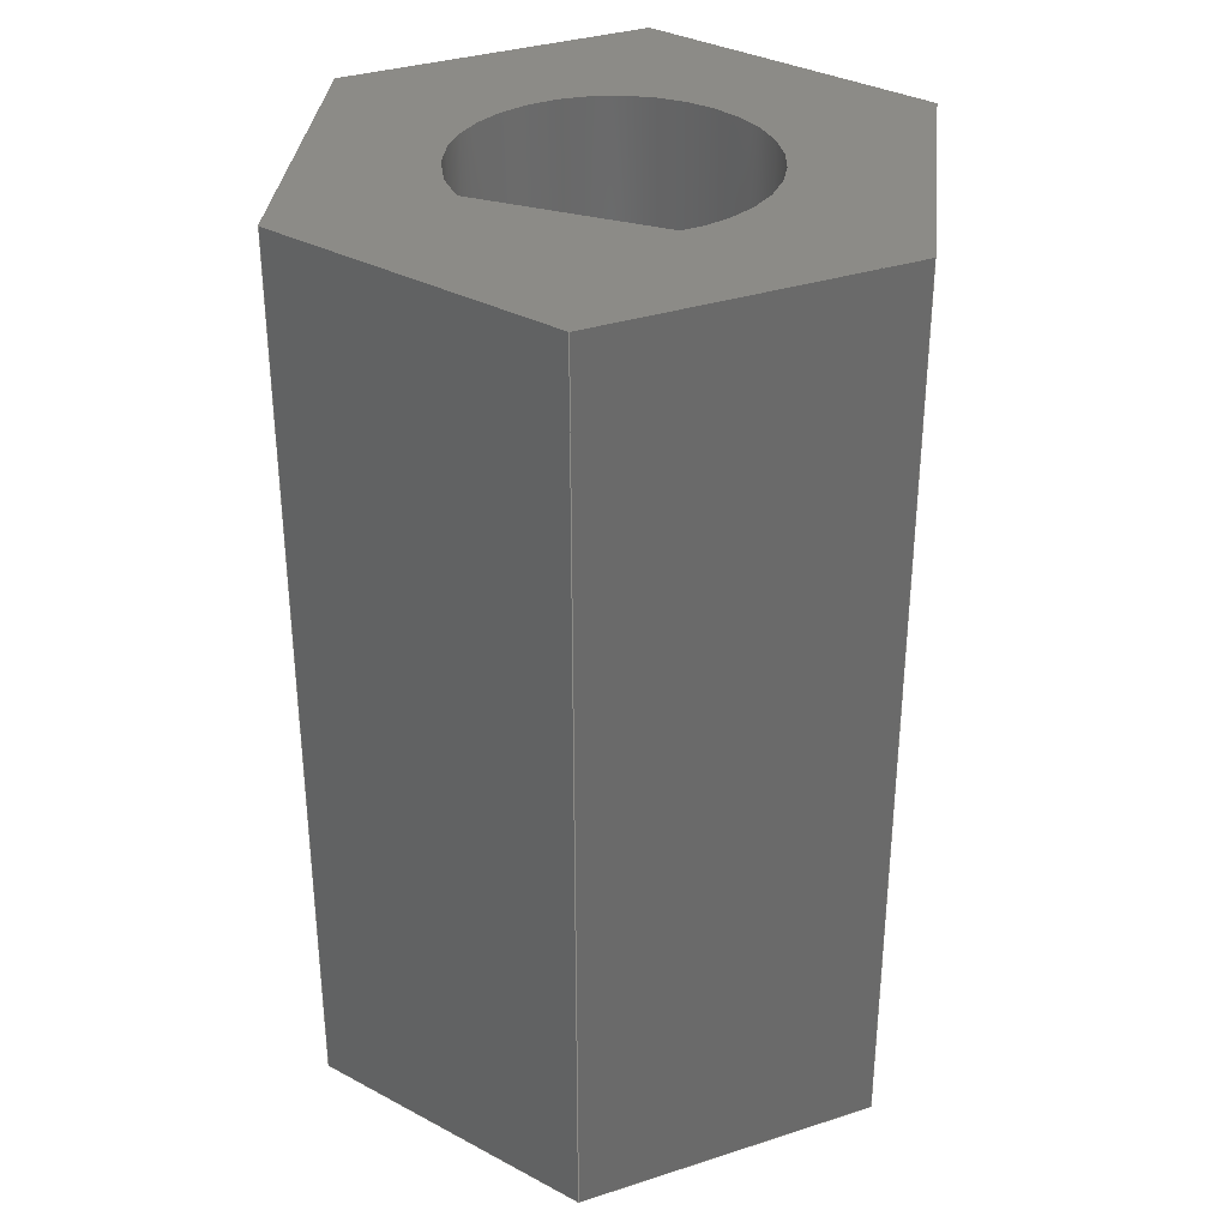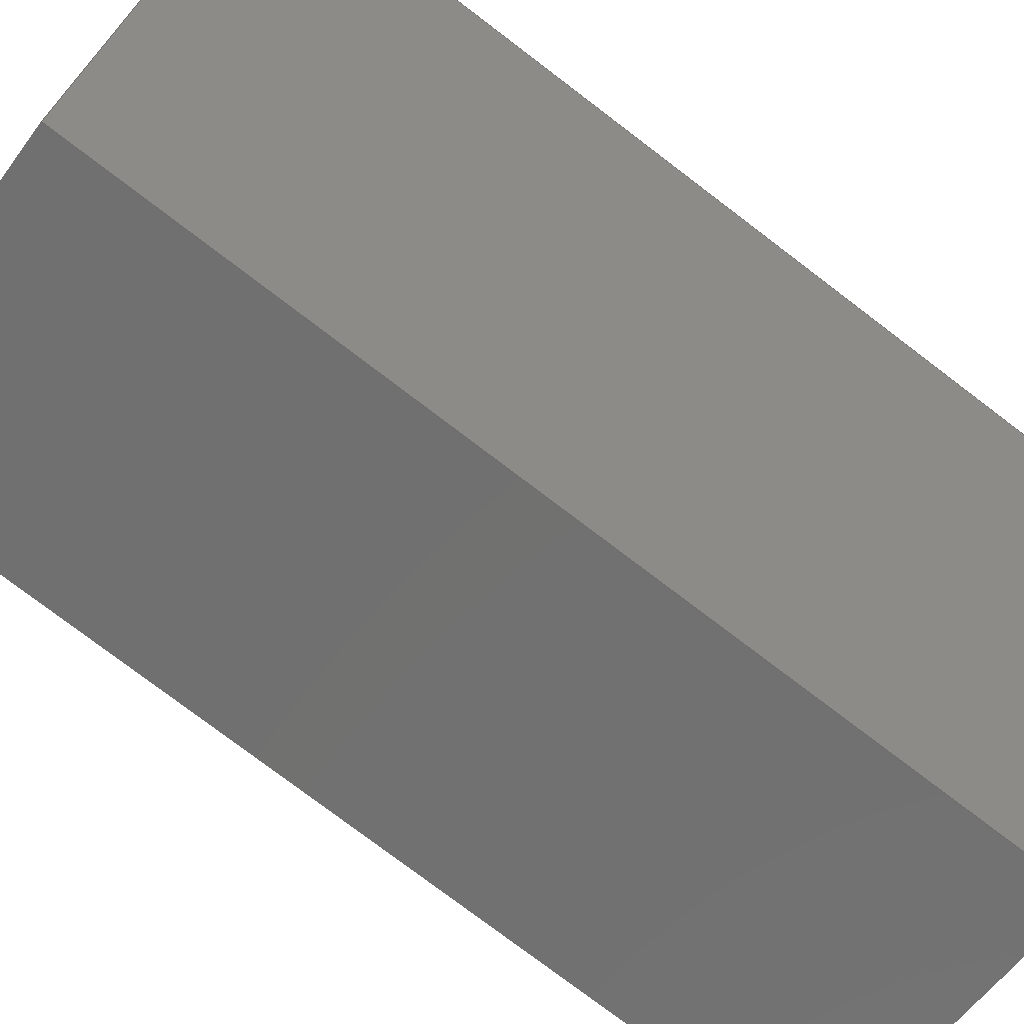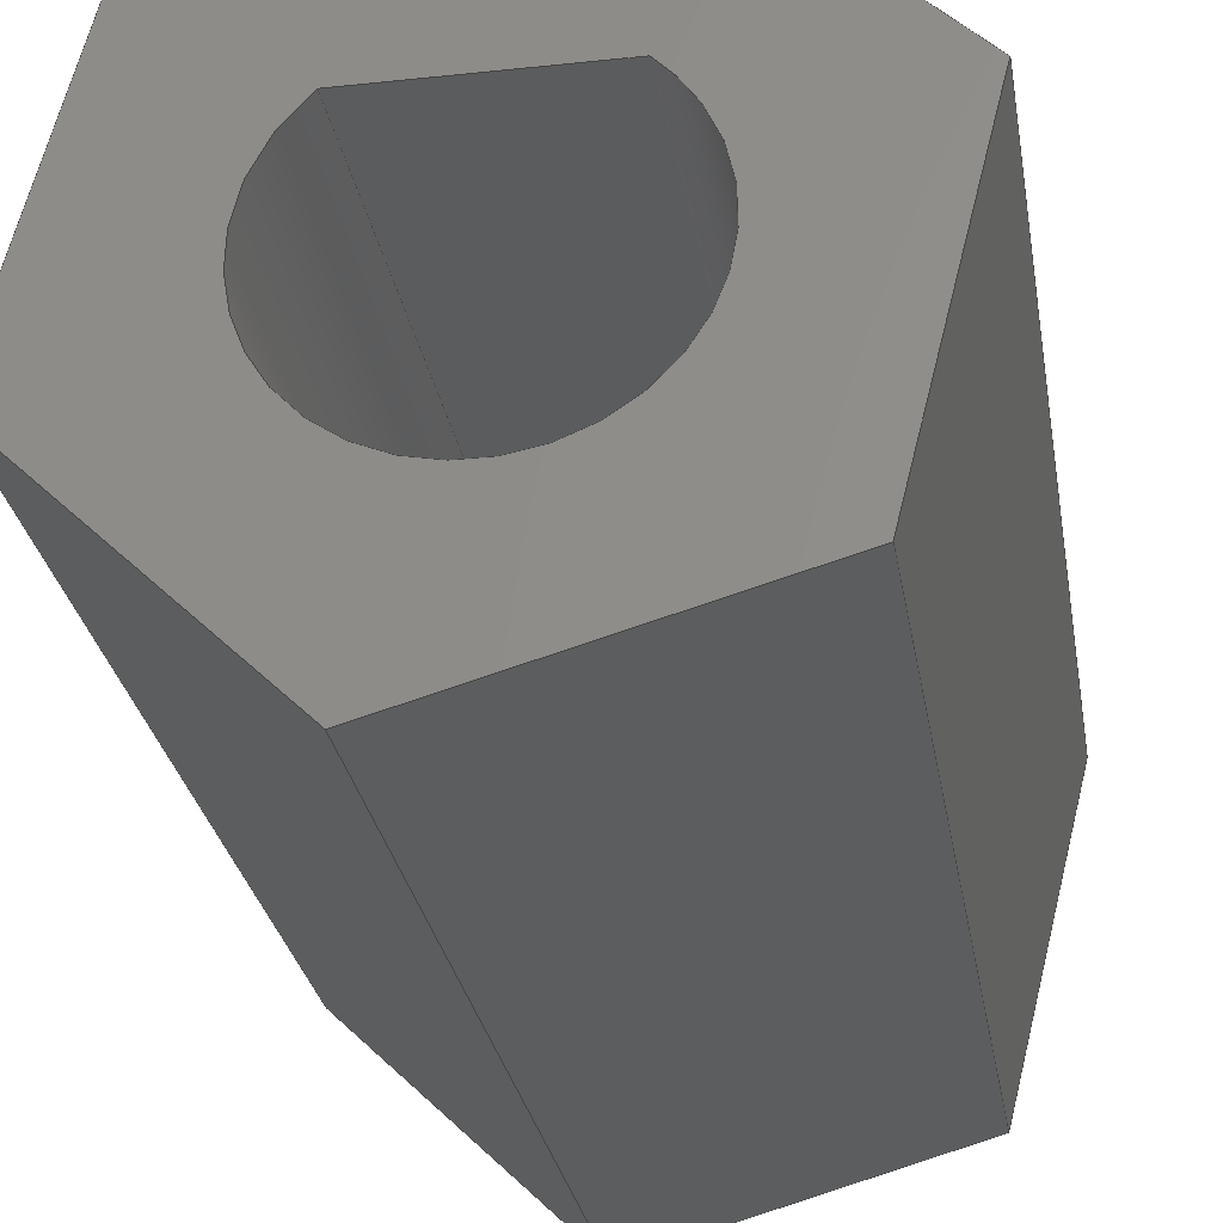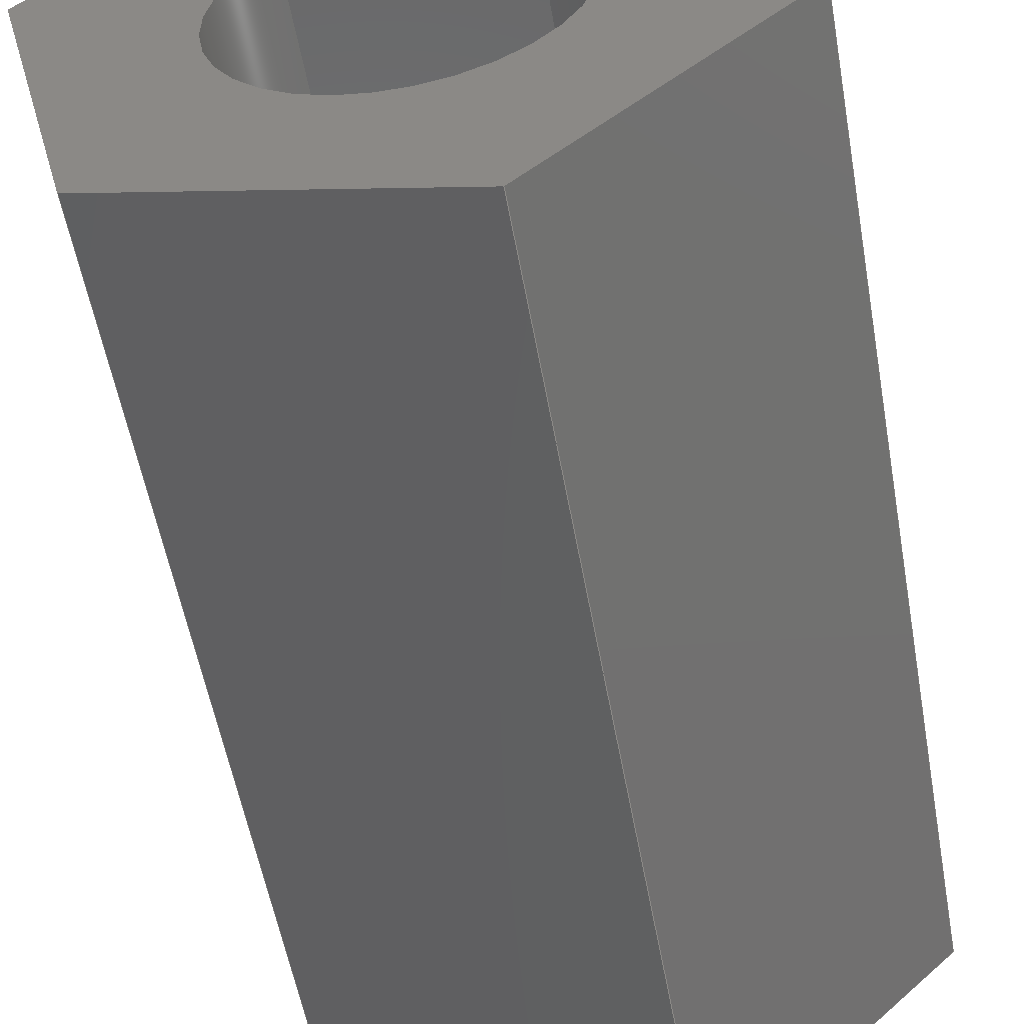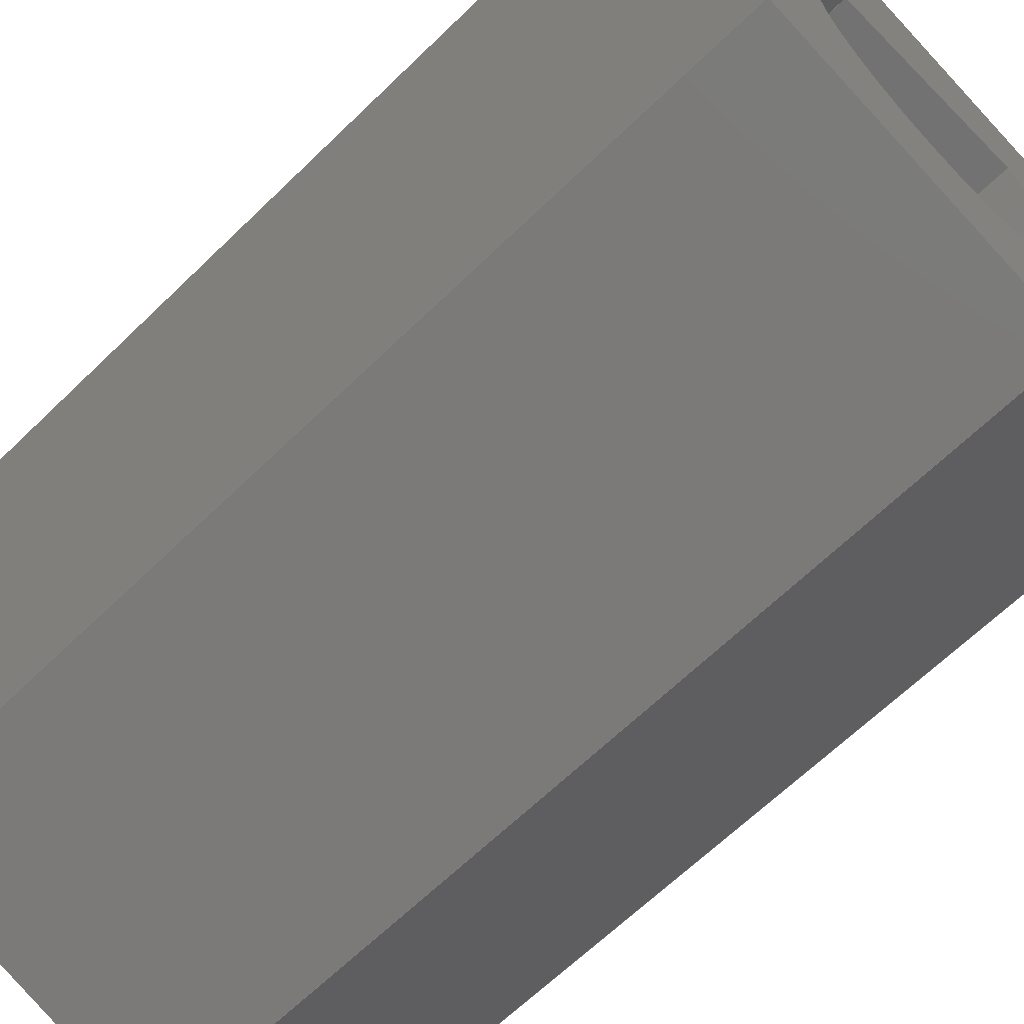
<metadata>
{"format":"iges","ext":"igs","renderer":"f3d","projection":"perspective","resolution":1024,"background":"white","views":[{"elev":33.6,"azim":-159.7,"up":"+Z"},{"elev":-77.5,"azim":52.8,"up":"+Y"},{"elev":-27.9,"azim":-170.7,"up":"+Y"},{"elev":-54.8,"azim":10.1,"up":"+Y"},{"elev":-65.0,"azim":-45.6,"up":"+Y"}]}
</metadata>
<code>

,,13HMoyeu 18mm v3,13HMoyeu 18mm v3,7Hunknown,7Hunknown,32,38,7,99,15,,
1,2,2HMM,1,0.08,15H2.02e+07,0.01,1e+04,7Hunknown,7Hunknown,11,
0,15H2.019e+07;
     186       1                                                00000000
     186            -123       1       0                               0
     514       2                                                00010000
     514                       1       1                               0
     510       3                                                00010000
     510            -123       1       1                               0
     510       4                                                00010000
     510            -123       1       1                               0
     510       5                                                00010000
     510            -123       1       1                               0
     510       6                                                00010000
     510            -123       1       1                               0
     510       7                                                00010000
     510            -123       1       1                               0
     510       8                                                00010000
     510            -123       1       1                               0
     510       9                                                00010000
     510            -123       1       1                               0
     510      10                                                00010000
     510            -123       1       1                               0
     510      11                                                00010000
     510            -123       1       1                               0
     510      12                                                00010000
     510            -123       1       1                               0
     508      13                                                00010000
     508                       1       1                               0
     508      14                                                00010000
     508                       1       1                               0
     508      15                                                00010000
     508                       1       1                               0
     508      16                                                00010000
     508                       1       1                               0
     508      17                                                00010000
     508                       1       1                               0
     508      18                                                00010000
     508                       1       1                               0
     508      19                                                00010000
     508                       1       1                               0
     508      20                                                00010000
     508                       1       1                               0
     508      21                                                00010000
     508                       2       1                               0
     508      23                                                00010000
     508                       1       1                               0
     508      24                                                00010000
     508                       2       1                               0
     508      26                                                00010000
     508                       1       1                               0
     126      27                                                00010000
     126       0               3       0                               0
     126      30                                                00010000
     126       0               3       0                               0
     126      33                                                00010000
     126       0               3       0                               0
     126      36                                                00010000
     126       0               3       0                               0
     126      39                                                00010000
     126       0               3       0                               0
     126      42                                                00010000
     126       0               3       0                               0
     126      45                                                00010000
     126       0               3       0                               0
     126      48                                                00010000
     126       0               3       0                               0
     126      51                                                00010000
     126       0               3       0                               0
     126      54                                                00010000
     126       0               3       0                               0
     126      57                                                00010000
     126       0               3       0                               0
     126      60                                                00010000
     126       0               3       0                               0
     126      63                                                00010000
     126       0               3       0                               0
     126      66                                                00010000
     126       0               3       0                               0
     126      69                                                00010000
     126       0               3       0                               0
     126      72                                                00010000
     126       0               3       0                               0
     126      75                                                00010000
     126       0               3       0                               0
     126      78                                                00010000
     126       0               3       0                               0
     126      81                                                00010000
     126       0               3       0                               0
     126      84                                                00010000
     126       0               2       0                               0
     126      86                                                00010000
     126       0               3       0                               0
     126      89                                                00010000
     126       0               2       0                               0
     126      91                                                00010000
     126       0              12       0                               0
     126     103                                                00010000
     126       0              12       0                               0
     128     115                                                00010000
     128       0    -123       6       0                               0
     128     121                                                00010000
     128       0    -123       6       0                               0
     128     127                                                00010000
     128       0    -123       6       0                               0
     128     133                                                00010000
     128       0    -123       6       0                               0
     128     139                                                00010000
     128       0    -123       6       0                               0
     128     145                                                00010000
     128       0    -123       6       0                               0
     128     151                                                00010000
     128       0    -123       5       0                               0
     128     156                                                00010000
     128       0    -123      18       0                               0
     128     174                                                00010000
     128       0    -123       7       0                               0
     128     181                                                00010000
     128       0    -123       7       0                               0
     502     188                                                00010000
     502                      10       1                               0
     504     198                                                00010001
     504                       7       1                               0
     406     205                                                00000000
     406                       1      15                               0
     314     206                                                00000200
     314                       2       0                               0
186,3,1,0,0,1,121;                                                     1
514,10,5,1,7,1,9,1,11,1,13,1,15,1,17,1,19,1,21,1,23,1;                 3
510,97,1,1,25;                                                         5
510,99,1,1,27;                                                         7
510,101,1,1,29;                                                        9
510,103,1,1,31;                                                       11
510,105,1,1,33;                                                       13
510,107,1,1,35;                                                       15
510,109,1,1,37;                                                       17
510,111,1,1,39;                                                       19
510,113,2,1,41,43;                                                    21
510,115,2,1,45,47;                                                    23
508,4,0,119,1,1,0,0,119,2,1,0,0,119,3,0,0,0,119,4,0,0;                25
508,4,0,119,5,1,0,0,119,4,1,0,0,119,6,0,0,0,119,7,0,0;                27
508,4,0,119,8,1,0,0,119,7,1,0,0,119,9,0,0,0,119,10,0,0;               29
508,4,0,119,11,1,0,0,119,10,1,0,0,119,12,0,0,0,119,13,0,0;            31
508,4,0,119,14,1,0,0,119,13,1,0,0,119,15,0,0,0,119,16,0,0;            33
508,4,0,119,17,1,0,0,119,16,1,0,0,119,18,0,0,0,119,2,0,0;             35
508,4,0,119,19,1,0,0,119,20,1,0,0,119,21,0,0,0,119,22,0,0;            37
508,4,0,119,23,1,0,0,119,22,1,0,0,119,24,0,0,0,119,20,0,0;            39
508,6,0,119,18,1,0,0,119,15,1,0,0,119,12,1,0,0,119,9,1,0,0,119,       41
6,1,0,0,119,3,1,0;                                                    41
508,2,0,119,24,1,0,0,119,21,1,0;                                      43
508,6,0,119,17,0,0,0,119,1,0,0,0,119,5,0,0,0,119,8,0,0,0,119,11,      45
0,0,0,119,14,0,0;                                                     45
508,2,0,119,23,0,0,0,119,19,0,0;                                      47
126,1,1,0,0,1,0,0,0,0.6813,0.6813,1,1,      49
-4.887,-4.747,0,1.668,                49
-6.605,0,0,0.6813,0,0,0;                   49
126,1,1,0,0,1,0,0,0,2,2,1,1,1.668,                   51
-6.605,0,1.668,-6.605,20,0,       51
2,0,0,0;                                                          51
126,1,1,0,0,1,0,0,0,0.6813,0.6813,1,1,      53
-4.887,-4.747,20,1.668,               53
-6.605,20,0,0.6813,0,0,0;                  53
126,1,1,0,0,1,0,0,0,2,2,1,1,-4.887,                  55
-4.747,0,-4.887,-4.747,20,0,2,       55
0,0,0;                                                             55
126,1,1,0,0,1,0,0,0,0.6813,0.6813,1,1,      57
-6.554,1.858,0,-4.887,              57
-4.747,0,0,0.6813,0,0,0;                     57
126,1,1,0,0,1,0,0,0,0.6813,0.6813,1,1,      59
-6.554,1.858,20,-4.887,             59
-4.747,20,0,0.6813,0,0,0;                    59
126,1,1,0,0,1,0,0,0,2,2,1,1,-6.554,                  61
1.858,0,-6.554,1.858,20,0,        61
2,0,0,0;                                                          61
126,1,1,0,0,1,0,0,0,0.6813,0.6813,1,1,      63
-1.668,6.605,0,-6.554,              63
1.858,0,0,0.6813,0,0,0;                    63
126,1,1,0,0,1,0,0,0,0.6813,0.6813,1,1,      65
-1.668,6.605,20,-6.554,             65
1.858,20,0,0.6813,0,0,0;                   65
126,1,1,0,0,1,0,0,0,2,2,1,1,-1.668,                  67
6.605,0,-1.668,6.605,20,0,        67
2,0,0,0;                                                          67
126,1,1,0,0,1,0,0,0,0.6813,0.6813,1,1,      69
4.887,4.747,0,-1.668,               69
6.605,0,0,0.6813,0,0,0;                    69
126,1,1,0,0,1,0,0,0,0.6813,0.6813,1,1,      71
4.887,4.747,20,-1.668,              71
6.605,20,0,0.6813,0,0,0;                   71
126,1,1,0,0,1,0,0,0,2,2,1,1,4.887,                   73
4.747,0,4.887,4.747,20,0,2,      73
0,0,0;                                                             73
126,1,1,0,0,1,0,0,0,0.6813,0.6813,1,1,      75
6.554,-1.858,0,4.887,                75
4.747,0,0,0.6813,0,0,0;                      75
126,1,1,0,0,1,0,0,0,0.6813,0.6813,1,1,      77
6.554,-1.858,20,4.887,               77
4.747,20,0,0.6813,0,0,0;                     77
126,1,1,0,0,1,0,0,0,2,2,1,1,6.554,                    79
-1.858,0,6.554,-1.858,20,0,        79
2,0,0,0;                                                          79
126,1,1,0,0,1,0,0,0,0.6813,0.6813,1,1,      81
1.668,-6.605,0,6.554,                81
-1.858,0,0,0.6813,0,0,0;                   81
126,1,1,0,0,1,0,0,0,0.6813,0.6813,1,1,      83
1.668,-6.605,20,6.554,               83
-1.858,20,0,0.6813,0,0,0;                  83
126,1,1,0,0,1,0,0,0,0.4233,0.4233,1,1,      85
-2.117,2.4,0,2.117,2.4,0,0,                  85
0.4233,0,0,0;                                           85
126,1,1,0,0,1,0,0,0,2,2,1,1,2.117,2.4,0,            87
2.117,2.4,20,0,2,0,0,0;                              87
126,1,1,0,0,1,0,0,0,0.4233,0.4233,1,1,      89
-2.117,2.4,20,2.117,2.4,20,0,                89
0.4233,0,0,0;                                           89
126,1,1,0,0,1,0,0,0,2,2,1,1,-2.117,2.4,0,           91
-2.117,2.4,20,0,2,0,0,0;                             91
126,8,2,0,0,0,0,-7.131,-7.131,                  93
-7.131,-5.922,-5.922,                93
-4.712,-4.712,-3.503,                 93
-3.503,-2.294,-2.294,                 93
-2.294,1,0.8227,1,0.8227,1,       93
0.8227,1,0.8227,1,2.117,2.4,       93
0,3.775,0.9373,0,2.993,             93
-1.131,0,2.211,-3.2,0,                         93
-5.878D-16,-3.2,0,-2.211,-3.2,0,               93
-2.993,-1.131,0,-3.775,              93
0.9373,0,-2.117,2.4,0,-7.131,      93
-2.294,0,0,0;                                           93
126,8,2,0,0,0,0,-7.131,-7.131,                  95
-7.131,-5.922,-5.922,                95
-4.712,-4.712,-3.503,                 95
-3.503,-2.294,-2.294,                 95
-2.294,1,0.8227,1,0.8227,1,       95
0.8227,1,0.8227,1,2.117,2.4,       95
20,3.775,0.9373,20,2.993,           95
-1.131,20,2.211,-3.2,20,                       95
-5.878D-16,-3.2,20,-2.211,-3.2,20,             95
-2.993,-1.131,20,-3.775,             95
0.9373,20,-2.117,2.4,20,                      95
-7.131,-2.294,0,0,0;                         95
128,1,1,1,1,0,0,1,0,0,-0.001,-0.001,0.6823,                97
0.6823,-0.001,-0.001,2.001,2.001,1,1,1,1,              97
-4.896,-4.744,-0.01,1.677,           97
-6.608,-0.01,-4.896,-4.744,          97
20.01,1.677,-6.608,20.01,-0.001,                97
0.6823,-0.001,2.001;                                       97
128,1,1,1,1,0,0,1,0,0,-0.001,-0.001,0.6823,                99
0.6823,-0.001,-0.001,2.001,2.001,1,1,1,1,              99
-6.557,1.868,-0.01,-4.884,            99
-4.757,-0.01,-6.557,1.868,20.01,      99
-4.884,-4.757,20.01,-0.001,                     99
0.6823,-0.001,2.001;                                       99
128,1,1,1,1,0,0,1,0,0,-0.001,-0.001,0.6823,               101
0.6823,-0.001,-0.001,2.001,2.001,1,1,1,1,             101
-1.661,6.612,-0.01,-6.562,           101
1.851,-0.01,-1.661,6.612,20.01,      101
-6.562,1.851,20.01,-0.001,0.6823,     101
-0.001,2.001;                                                        101
128,1,1,1,1,0,0,1,0,0,-0.001,-0.001,0.6823,               103
0.6823,-0.001,-0.001,2.001,2.001,1,1,1,1,             103
4.896,4.744,-0.01,-1.677,           103
6.608,-0.01,4.896,4.744,20.01,      103
-1.677,6.608,20.01,-0.001,                     103
0.6823,-0.001,2.001;                                      103
128,1,1,1,1,0,0,1,0,0,-0.001,-0.001,0.6823,               105
0.6823,-0.001,-0.001,2.001,2.001,1,1,1,1,             105
6.557,-1.868,-0.01,4.884,           105
4.757,-0.01,6.557,-1.868,20.01,     105
4.884,4.757,20.01,-0.001,                      105
0.6823,-0.001,2.001;                                      105
128,1,1,1,1,0,0,1,0,0,-0.001,-0.001,0.6823,               107
0.6823,-0.001,-0.001,2.001,2.001,1,1,1,1,             107
1.661,-6.612,-0.01,6.562,            107
-1.851,-0.01,1.661,-6.612,          107
20.01,6.562,-1.851,20.01,-0.001,                107
0.6823,-0.001,2.001;                                      107
128,1,1,1,1,0,0,1,0,0,-0.001,-0.001,0.4243,               109
0.4243,-0.001,-0.001,2.001,2.001,1,1,1,1,             109
-2.127,2.4,-0.01,2.127,2.4,-0.01,              109
-2.127,2.4,20.01,2.127,2.4,20.01,-0.001,       109
0.4243,-0.001,2.001;                                      109
128,1,8,1,2,0,0,0,0,0,0,0,6.25,6.25,2.294,              111
2.294,2.294,3.503,                   111
3.503,4.712,4.712,                   111
5.922,5.922,7.131,                  111
7.131,7.131,1,1,0.8227,           111
0.8227,1,1,0.8227,0.8227,1,      111
1,0.8227,0.8227,1,1,0.8227,      111
0.8227,1,1,-2.117,2.4,0,                    111
-2.117,2.4,20,-3.775,0.9373,0,     111
-3.775,0.9373,20,-2.993,            111
-1.131,0,-2.993,-1.131,20,        111
-2.211,-3.2,0,-2.211,-3.2,20,0,-3.2,0,       111
0,-3.2,20,2.211,-3.2,0,2.211,-3.2,20,        111
2.993,-1.131,0,2.993,              111
-1.131,20,3.775,0.9373,0,          111
3.775,0.9373,20,2.117,2.4,0,       111
2.117,2.4,20,0,6.25,2.294,                   111
7.131;                                                    111
128,1,1,1,1,0,0,1,0,0,-0.6564,-0.6564,         113
0.6564,0.6564,-0.6615,                113
-0.6615,0.6615,0.6615,1,1,1,     113
1,-6.564,-6.615,20,6.564,         113
-6.615,20,-6.564,6.615,20,        113
6.564,6.615,20,-0.6564,            113
0.6564,-0.6615,0.6615;               113
128,1,1,1,1,0,0,1,0,0,-0.6564,-0.6564,         115
0.6564,0.6564,-0.6615,                115
-0.6615,0.6615,0.6615,1,1,1,     115
1,6.564,-6.615,0,-6.564,          115
-6.615,0,6.564,6.615,0,           115
-6.564,6.615,0,-0.6564,            115
0.6564,-0.6615,0.6615;               115
502,16,-4.887,-4.747,0,1.668,        117
-6.605,0,1.668,-6.605,20,         117
-4.887,-4.747,20,-6.554,             117
1.858,0,-6.554,1.858,20,          117
-1.668,6.605,0,-1.668,             117
6.605,20,4.887,4.747,0,           117
4.887,4.747,20,6.554,               117
-1.858,0,6.554,-1.858,20,          117
-2.117,2.4,0,2.117,2.4,0,                    117
2.117,2.4,20,-2.117,2.4,20;                  117
504,24,49,117,1,117,2,51,117,2,117,3,53,117,4,117,3,55,117,1,        119
117,4,57,117,5,117,1,59,117,6,117,4,61,117,5,117,6,63,117,7,117,     119
5,65,117,8,117,6,67,117,7,117,8,69,117,9,117,7,71,117,10,117,8,      119
73,117,9,117,10,75,117,11,117,9,77,117,12,117,10,79,117,11,117,      119
12,81,117,2,117,11,83,117,3,117,12,85,117,13,117,14,87,117,14,       119
117,15,89,117,16,117,15,91,117,13,117,16,93,117,14,117,13,95,        119
117,15,117,16;                                                       119
406,1,5HBody1;                                                       121
314,62.75,62.75,62.75,13HSteel      123
- Satin;                                                             123
S      1G      3D    124P    207
</code>
